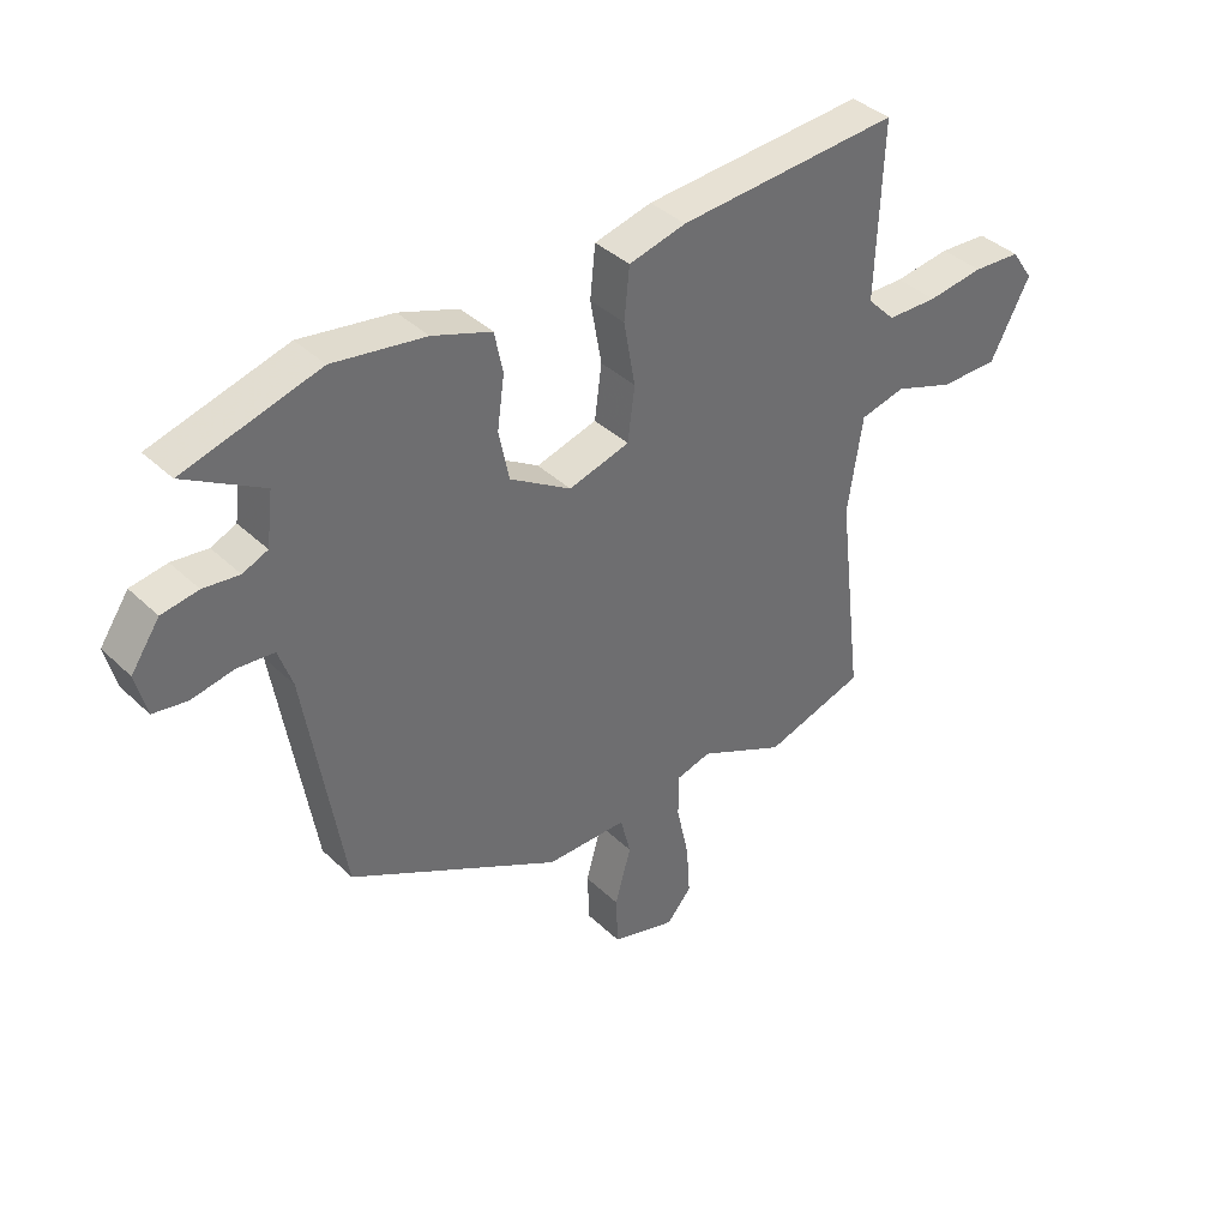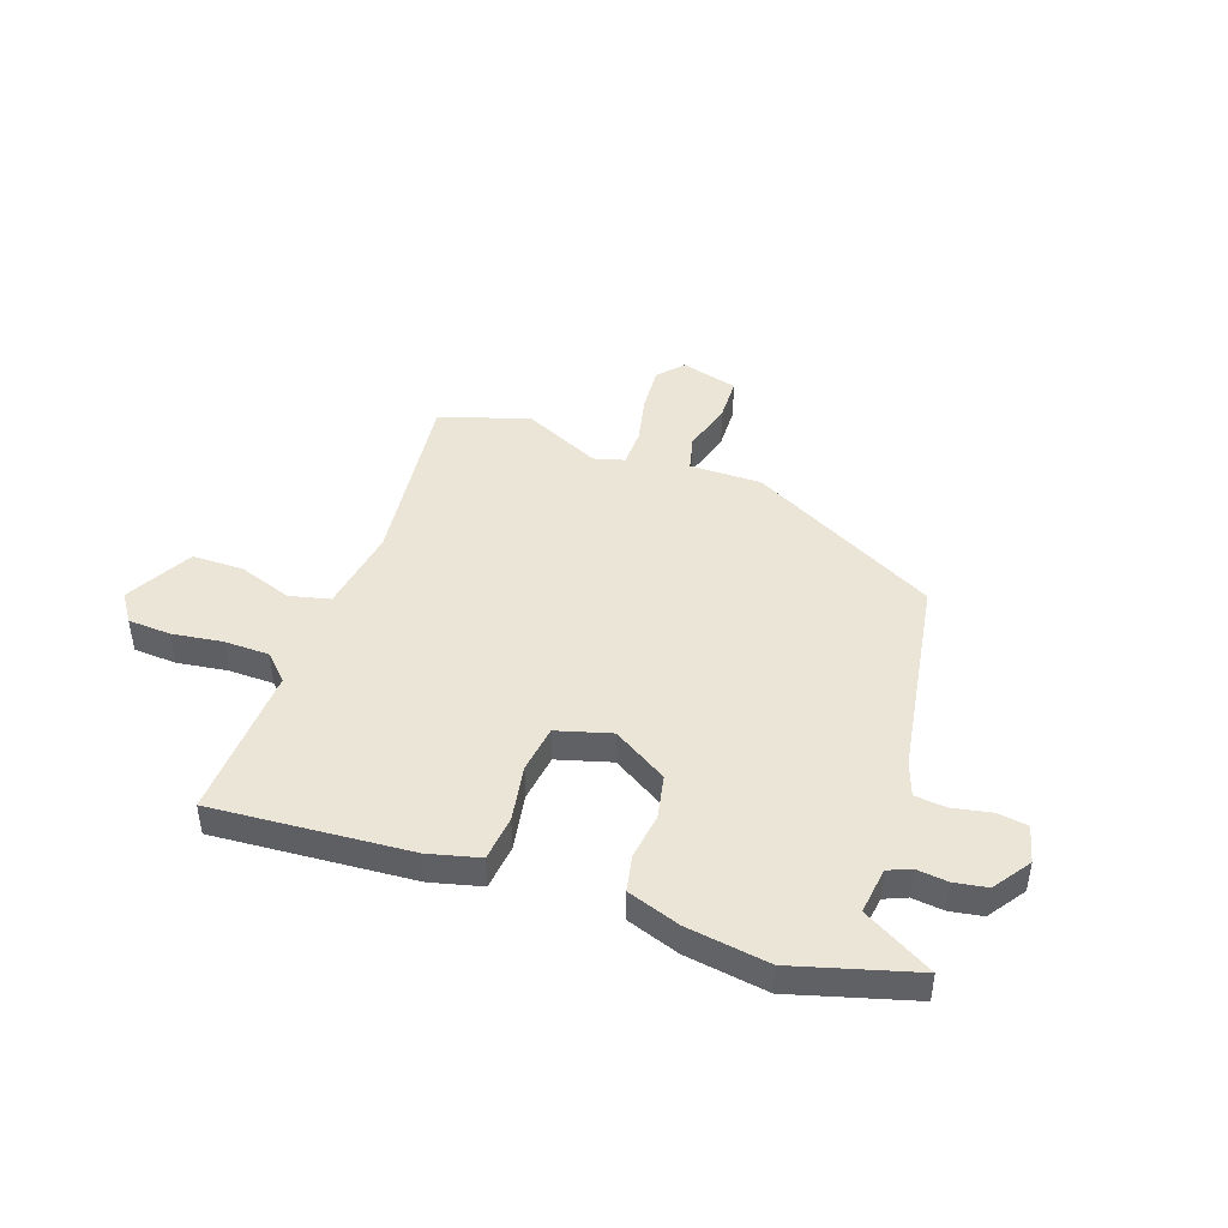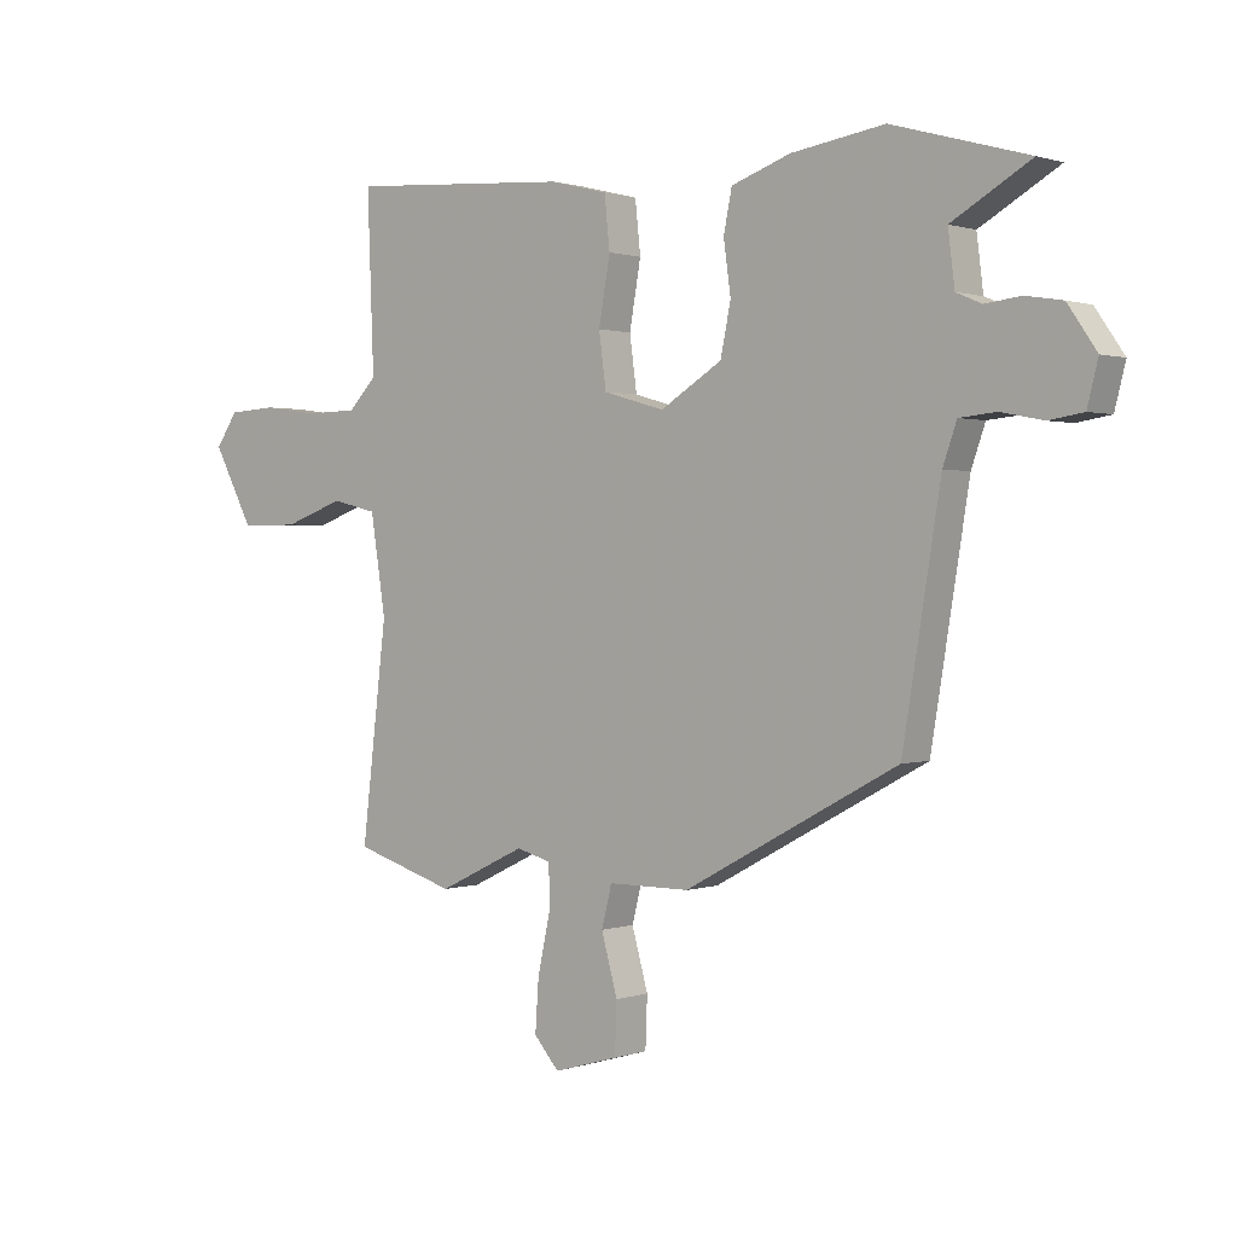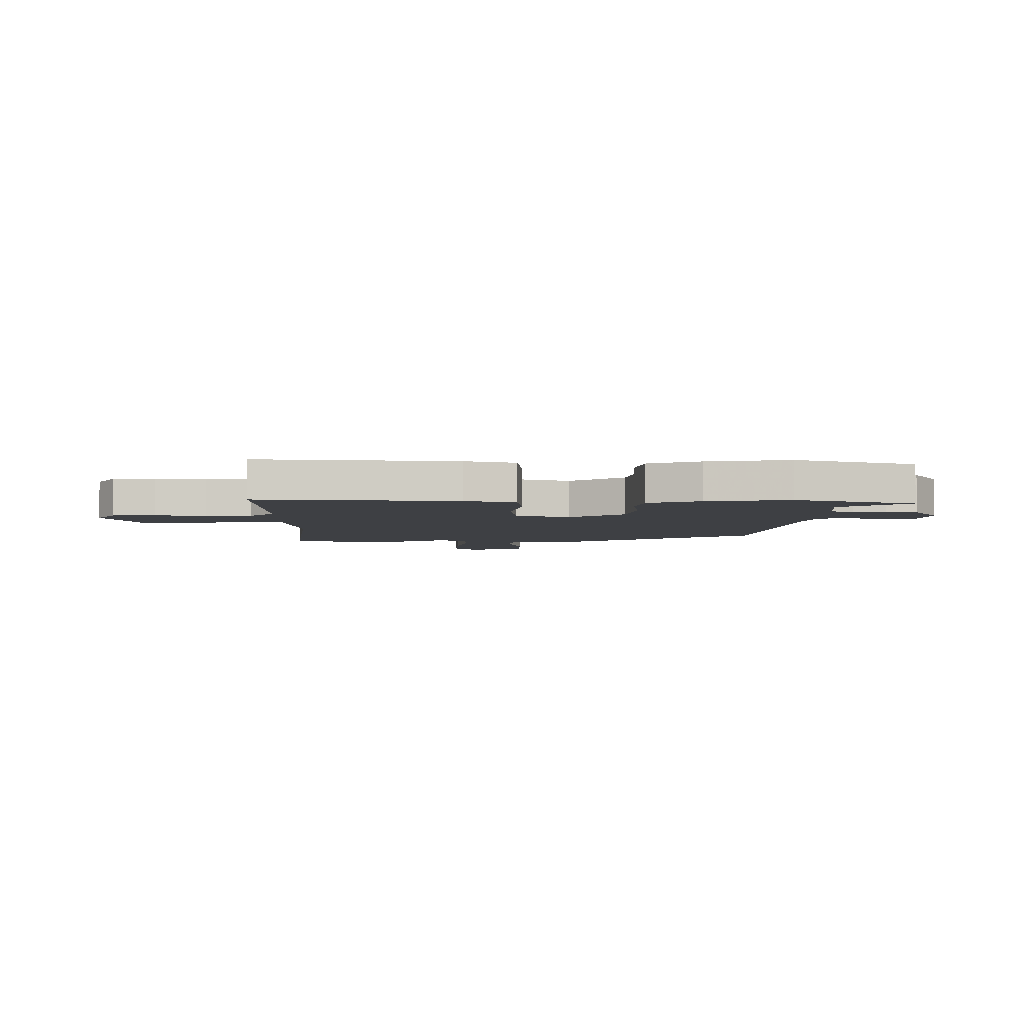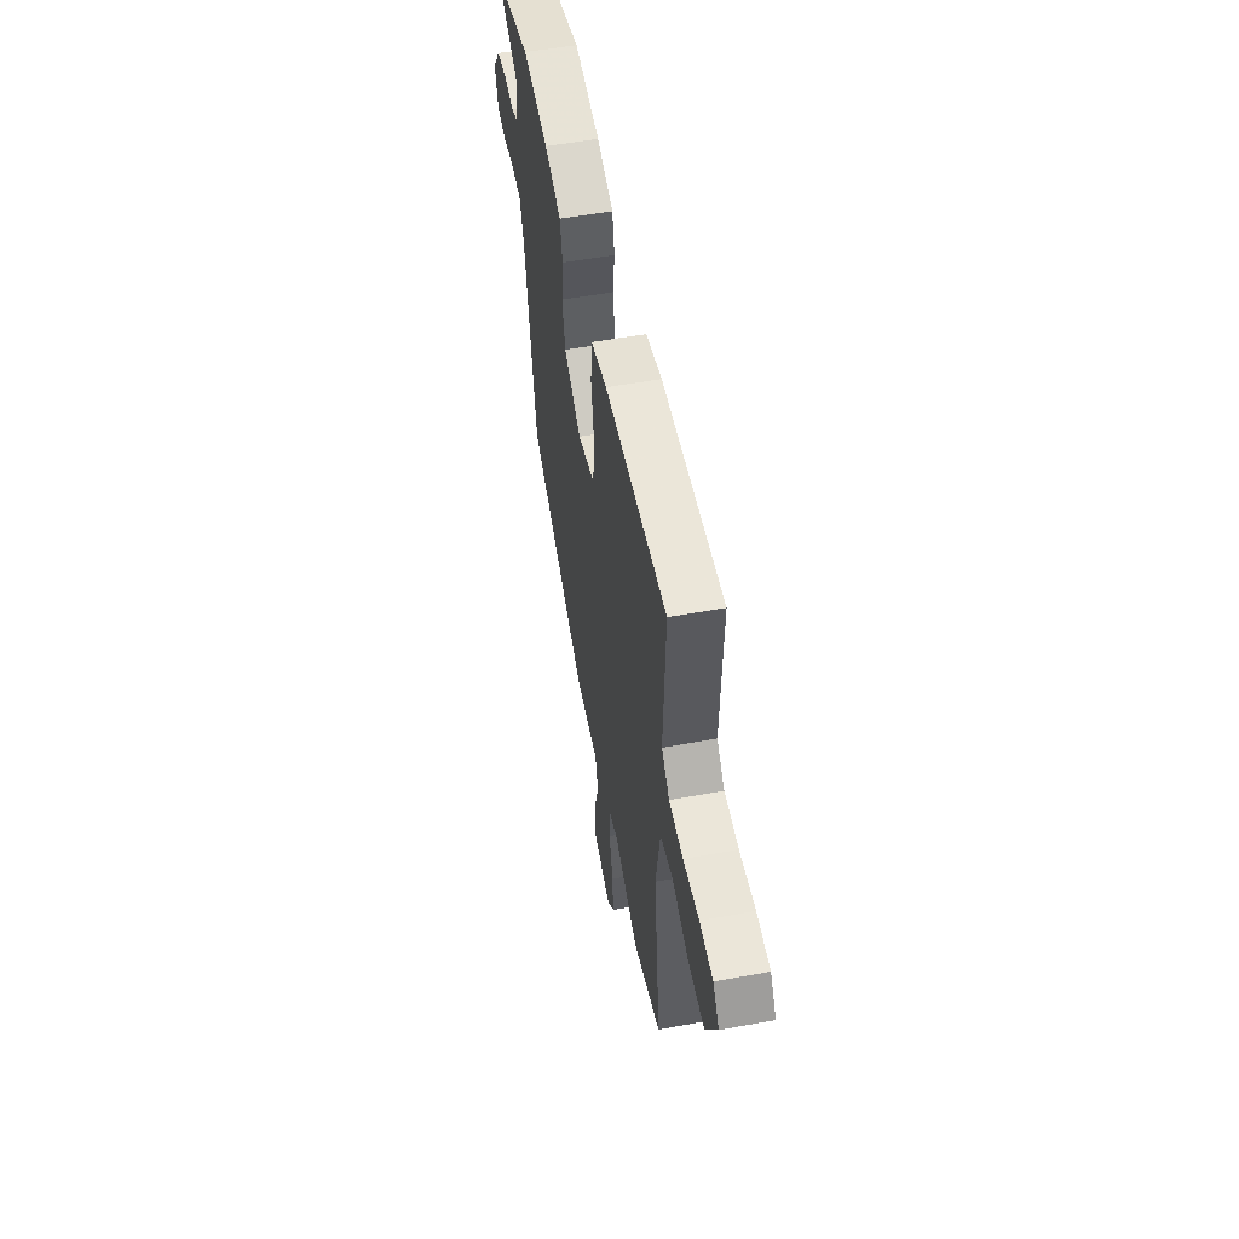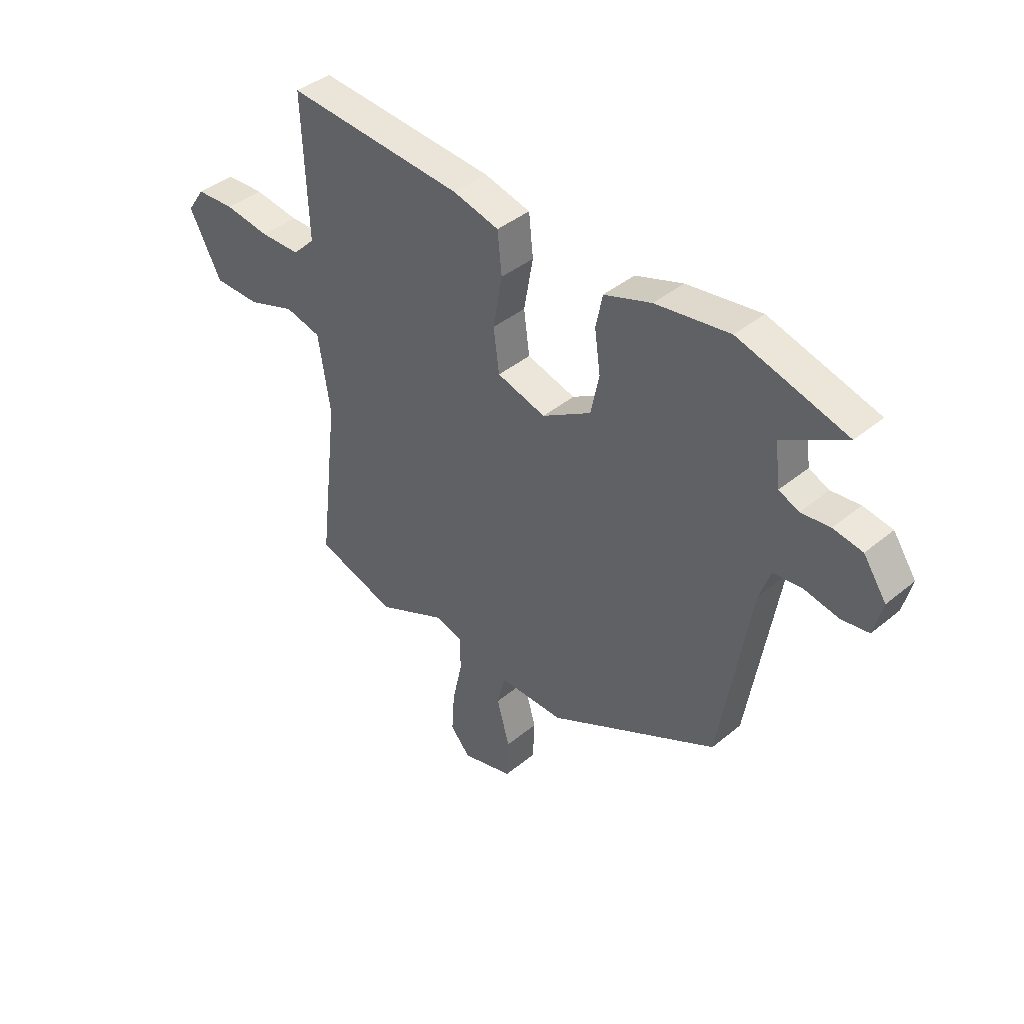
<metadata>
{"format":"obj","ext":"obj","renderer":"f3d","projection":"perspective","resolution":1024,"background":"white","views":[{"elev":38.7,"azim":139.8,"up":"+Z"},{"elev":44.3,"azim":19.3,"up":"+Y"},{"elev":0.9,"azim":39.1,"up":"+Z"},{"elev":-4.9,"azim":-0.6,"up":"+Y"},{"elev":54.6,"azim":-101.0,"up":"+Z"},{"elev":41.1,"azim":45.0,"up":"+Z"}]}
</metadata>
<code>
v -0.348 0.07 -0.548
v -0.517 0.07 -0.495
v -0.475 0.07 -0.142
v -0.5 0.07 0.02
v -0.576 0.07 0.038
v -0.677 0.07 0.002
v -0.775 0.07 0.002
v -0.842 0.07 0.129
v -0.805 0.07 0.183
v -0.724 0.07 0.188
v -0.629 0.07 0.175
v -0.544 0.07 0.177
v -0.497 0.07 0.225
v -0.508 0.07 0.518
v -0.135 0.07 0.492
v -0.039 0.07 0.468
v -0.03 0.07 0.382
v -0.049 0.07 0.274
v -0.037 0.07 0.184
v 0.065 0.07 0.155
v 0.168 0.07 0.219
v 0.185 0.07 0.303
v 0.173 0.07 0.389
v 0.187 0.07 0.458
v 0.286 0.07 0.493
v 0.441 0.07 0.517
v 0.667 0.07 0.453
v 0.536 0.07 0.377
v 0.547 0.07 0.289
v 0.589 0.07 0.271
v 0.649 0.07 0.278
v 0.71 0.07 0.268
v 0.758 0.07 0.198
v 0.74 0.07 0.127
v 0.683 0.07 0.118
v 0.612 0.07 0.132
v 0.551 0.07 0.126
v 0.528 0.07 0.06
v 0.465 0.07 -0.325
v 0.109 0.07 -0.517
v -0.027 0.07 -0.517
v -0.044 0.07 -0.585
v -0.017 0.07 -0.682
v -0.02 0.07 -0.766
v -0.128 0.07 -0.797
v -0.17 0.07 -0.749
v -0.164 0.07 -0.662
v -0.143 0.07 -0.566
v -0.144 0.07 -0.494
v -0.202 0.07 -0.478
v -0.348 0 -0.548
v -0.517 0 -0.495
v -0.475 0 -0.142
v -0.5 0 0.02
v -0.576 0 0.038
v -0.677 0 0.002
v -0.775 0 0.002
v -0.842 0 0.129
v -0.805 0 0.183
v -0.724 0 0.188
v -0.629 0 0.175
v -0.544 0 0.177
v -0.497 0 0.225
v -0.508 0 0.518
v -0.135 0 0.492
v -0.039 0 0.468
v -0.03 0 0.382
v -0.049 0 0.274
v -0.037 0 0.184
v 0.065 0 0.155
v 0.168 0 0.219
v 0.185 0 0.303
v 0.173 0 0.389
v 0.187 0 0.458
v 0.286 0 0.493
v 0.441 0 0.517
v 0.667 0 0.453
v 0.536 0 0.377
v 0.547 0 0.289
v 0.589 0 0.271
v 0.649 0 0.278
v 0.71 0 0.268
v 0.758 0 0.198
v 0.74 0 0.127
v 0.683 0 0.118
v 0.612 0 0.132
v 0.551 0 0.126
v 0.528 0 0.06
v 0.465 0 -0.325
v 0.109 0 -0.517
v -0.027 0 -0.517
v -0.044 0 -0.585
v -0.017 0 -0.682
v -0.02 0 -0.766
v -0.128 0 -0.797
v -0.17 0 -0.749
v -0.164 0 -0.662
v -0.143 0 -0.566
v -0.144 0 -0.494
v -0.202 0 -0.478
f 45 46 47 48
f 45 48 49
f 42 43 44 45
f 41 42 45 49
f 38 39 40 41
f 37 38 41 49
f 33 34 35 36
f 33 36 37
f 30 31 32 33
f 29 30 33 37
f 28 29 37 49
f 26 27 28
f 22 23 24 25
f 21 22 25 26
f 15 16 17 18
f 13 14 15 18
f 12 13 18 19
f 11 12 19 20
f 9 10 11
f 8 9 11
f 5 6 7 8
f 4 5 8 11
f 50 1 2 3
f 50 3 4
f 49 50 4
f 21 26 28 49
f 20 21 49
f 20 49 4
f 4 11 20
f 98 97 96 95
f 99 98 95
f 95 94 93 92
f 99 95 92 91
f 91 90 89 88
f 99 91 88 87
f 86 85 84 83
f 87 86 83
f 83 82 81 80
f 87 83 80 79
f 99 87 79 78
f 78 77 76
f 75 74 73 72
f 76 75 72 71
f 68 67 66 65
f 68 65 64 63
f 69 68 63 62
f 70 69 62 61
f 61 60 59
f 61 59 58
f 58 57 56 55
f 61 58 55 54
f 53 52 51 100
f 54 53 100
f 54 100 99
f 99 78 76 71
f 99 71 70
f 54 99 70
f 70 61 54
f 1 51 52 2
f 2 52 53 3
f 3 53 54 4
f 4 54 55 5
f 5 55 56 6
f 6 56 57 7
f 7 57 58 8
f 8 58 59 9
f 9 59 60 10
f 10 60 61 11
f 11 61 62 12
f 12 62 63 13
f 13 63 64 14
f 14 64 65 15
f 15 65 66 16
f 16 66 67 17
f 17 67 68 18
f 18 68 69 19
f 19 69 70 20
f 20 70 71 21
f 21 71 72 22
f 22 72 73 23
f 23 73 74 24
f 24 74 75 25
f 25 75 76 26
f 26 76 77 27
f 27 77 78 28
f 28 78 79 29
f 29 79 80 30
f 30 80 81 31
f 31 81 82 32
f 32 82 83 33
f 33 83 84 34
f 34 84 85 35
f 35 85 86 36
f 36 86 87 37
f 37 87 88 38
f 38 88 89 39
f 39 89 90 40
f 40 90 91 41
f 41 91 92 42
f 42 92 93 43
f 43 93 94 44
f 44 94 95 45
f 45 95 96 46
f 46 96 97 47
f 47 97 98 48
f 48 98 99 49
f 49 99 100 50
f 50 100 51 1

</code>
